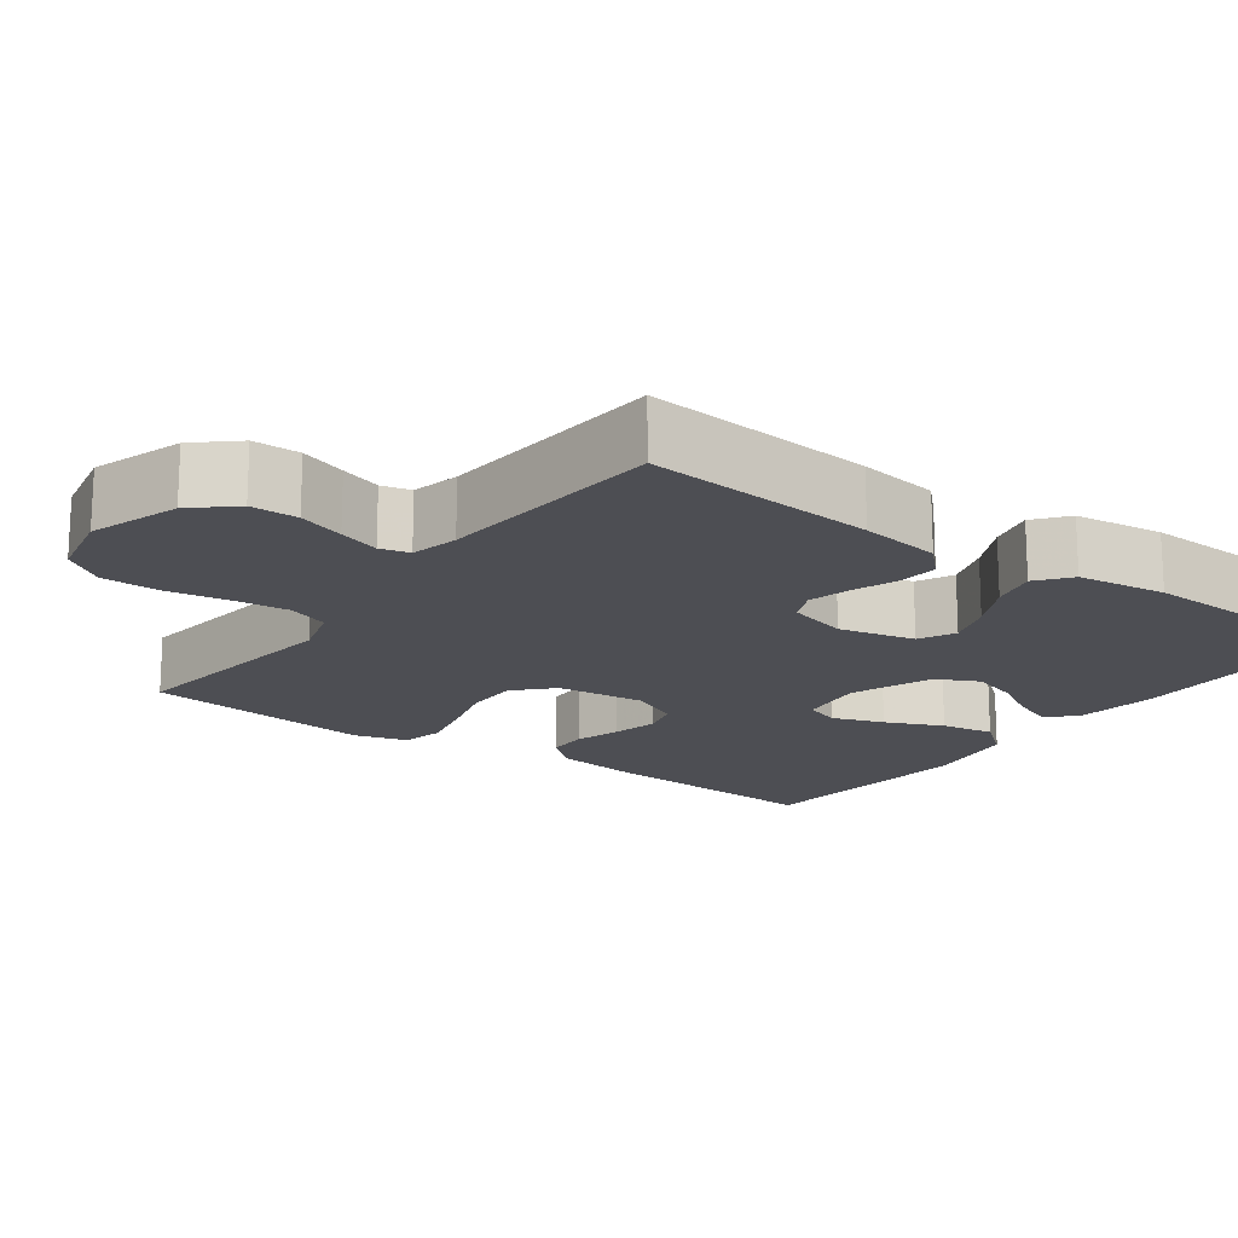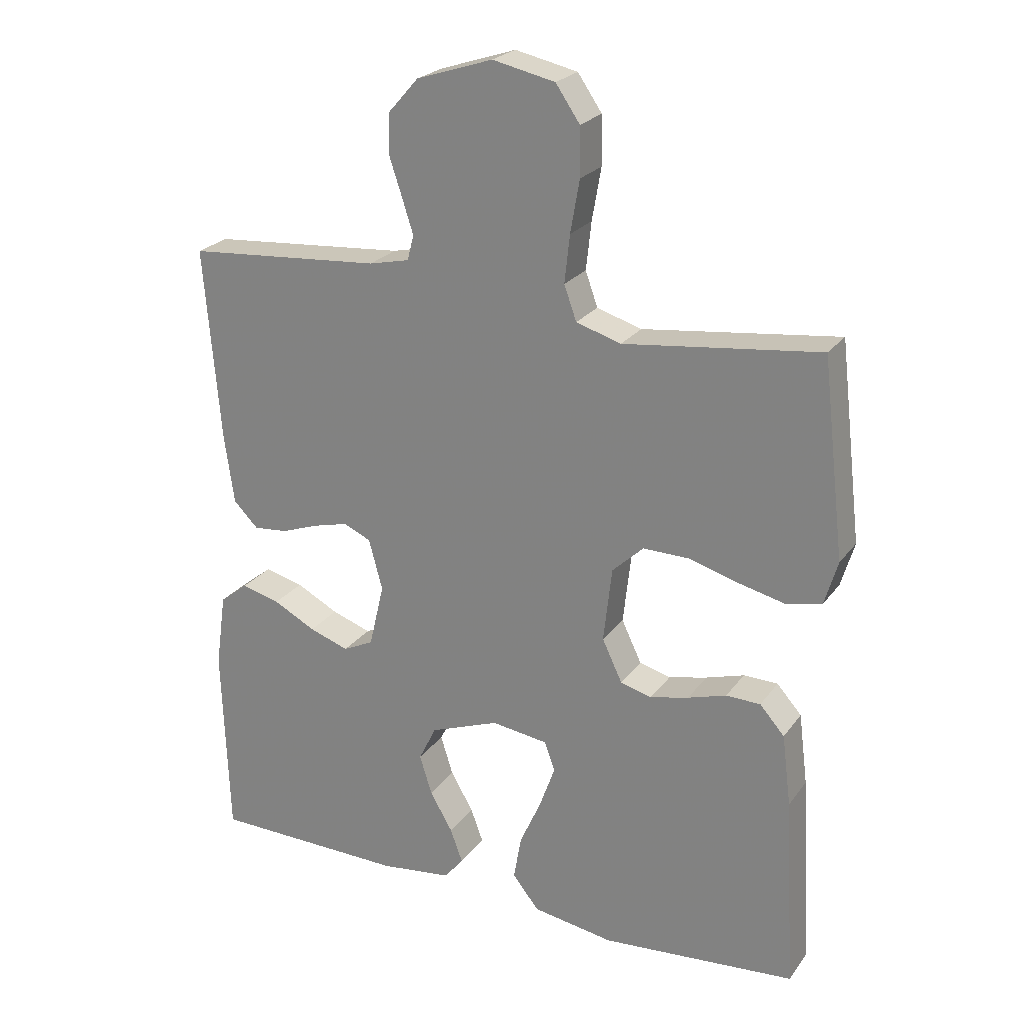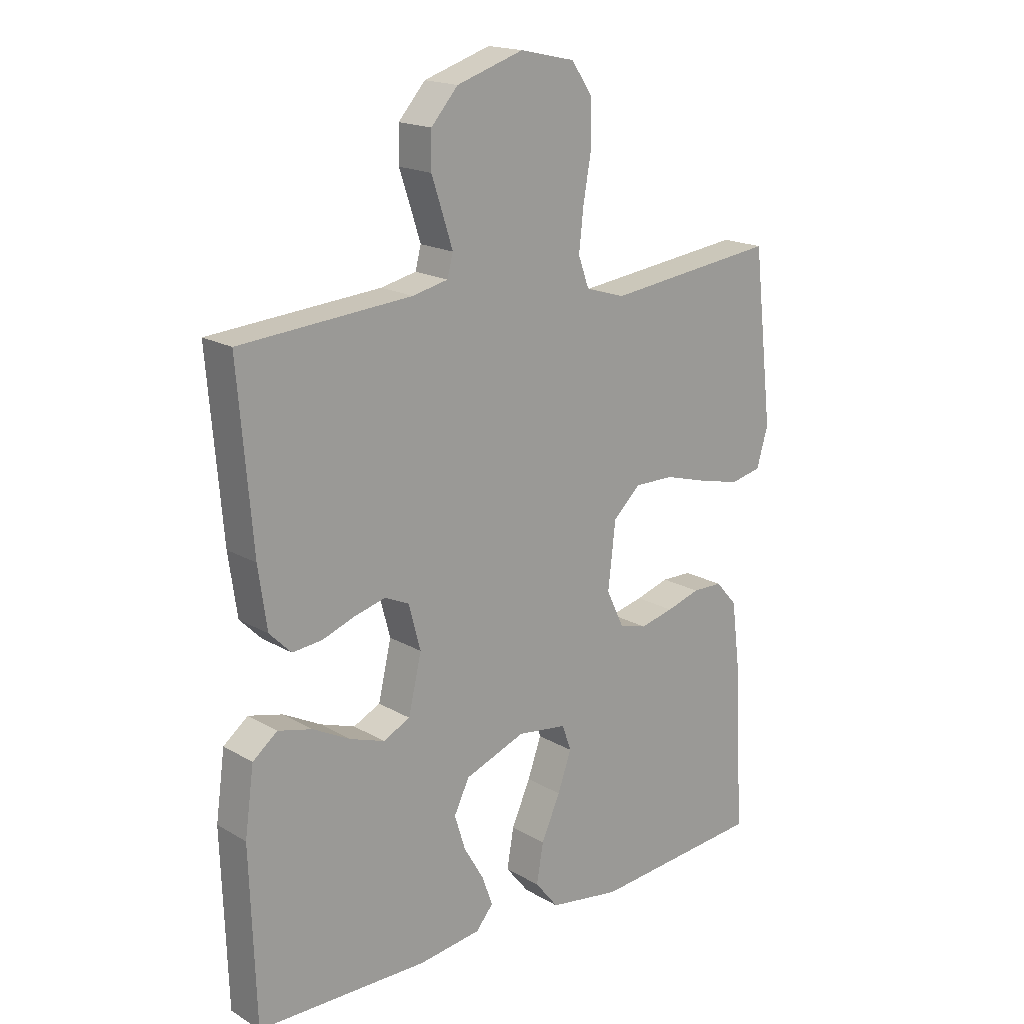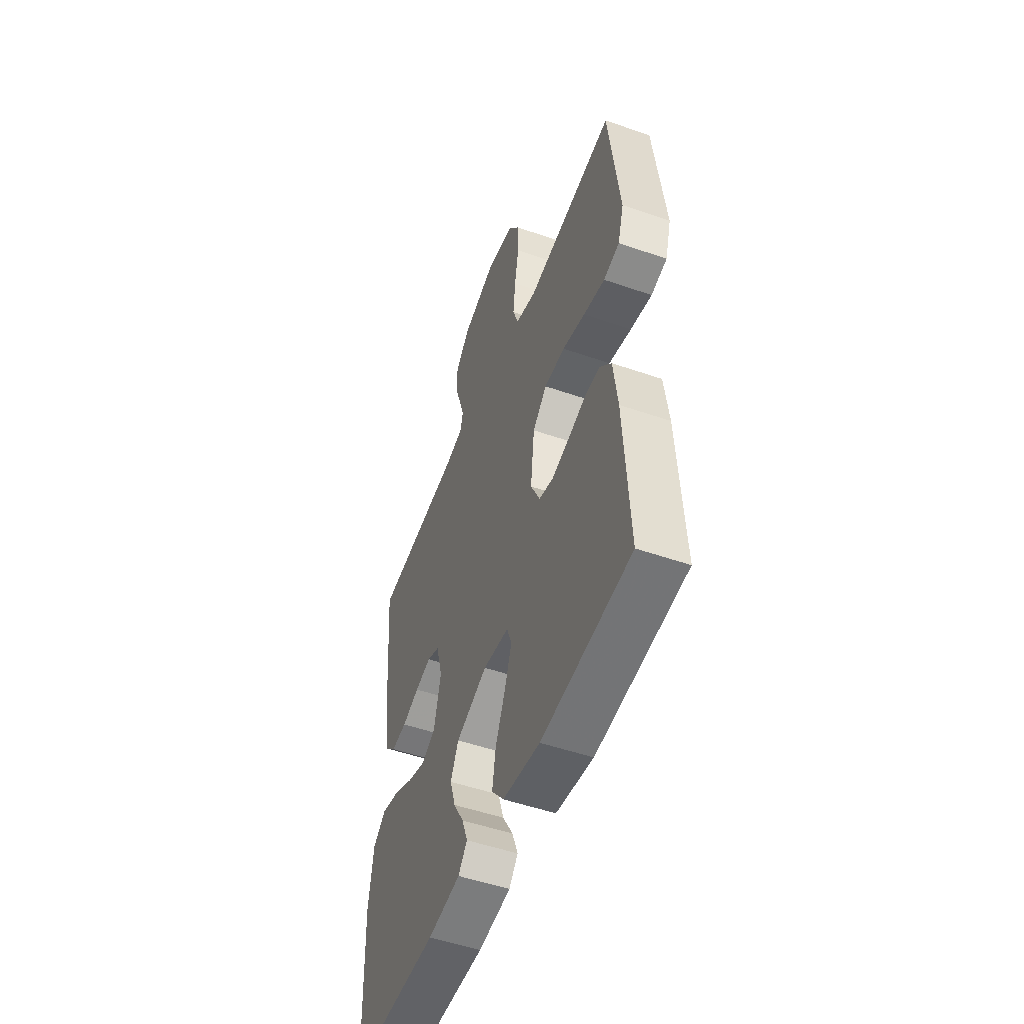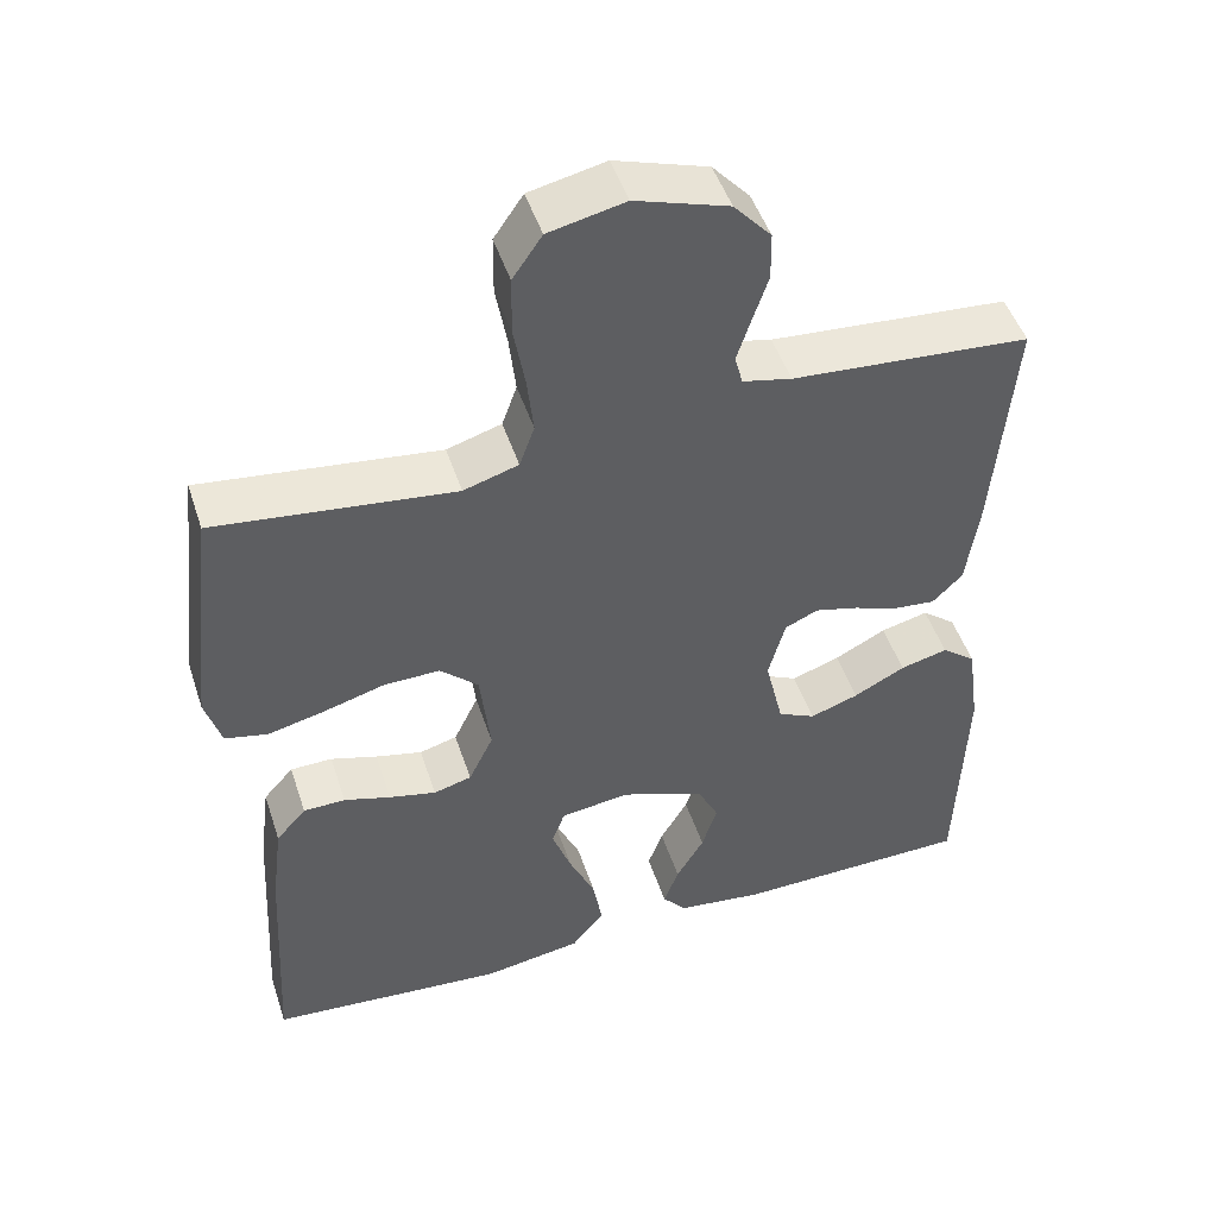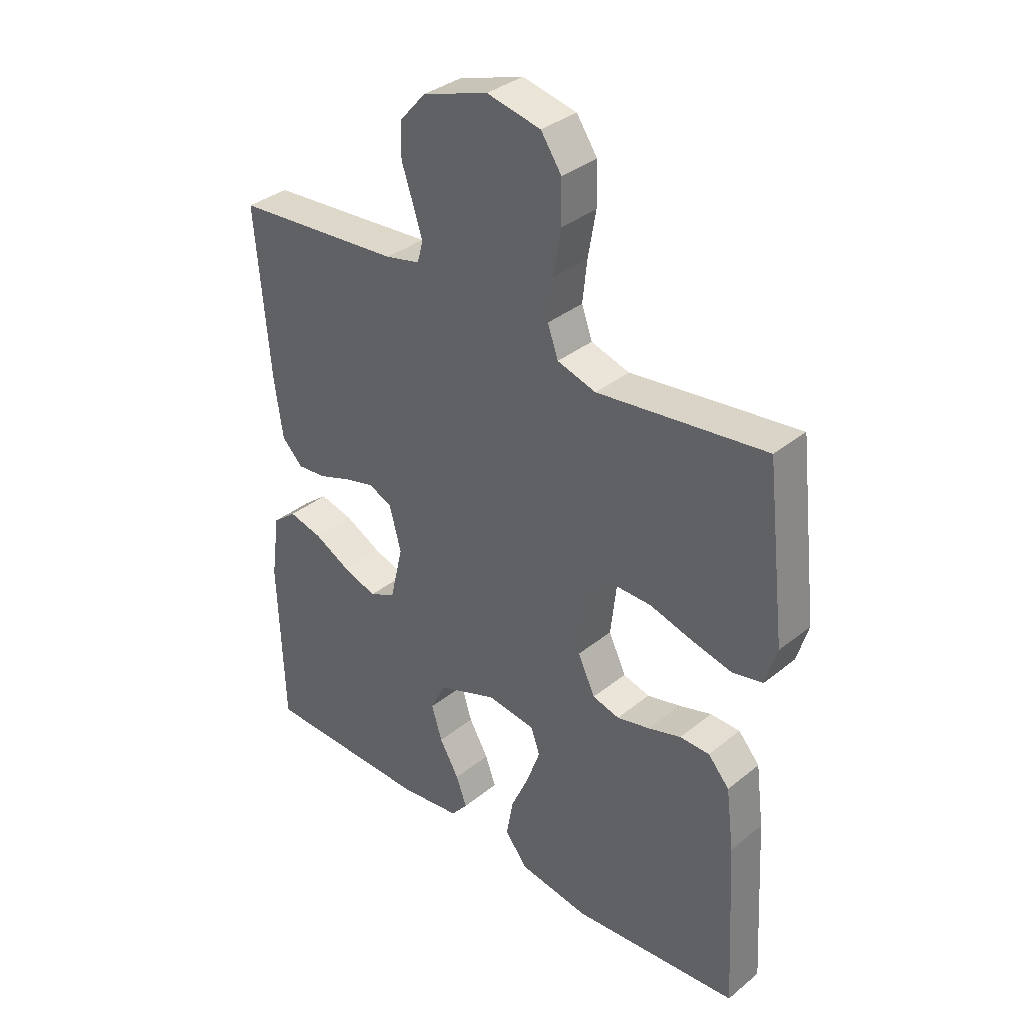
<metadata>
{"format":"obj","ext":"obj","renderer":"f3d","projection":"perspective","resolution":1024,"background":"white","views":[{"elev":-17.3,"azim":53.7,"up":"+Y"},{"elev":23.8,"azim":-153.0,"up":"+Z"},{"elev":18.0,"azim":138.4,"up":"+Z"},{"elev":-51.6,"azim":-110.6,"up":"+Z"},{"elev":48.5,"azim":-18.0,"up":"+Z"},{"elev":35.1,"azim":-136.9,"up":"+Z"}]}
</metadata>
<code>
v -0.5 0.07 0.5
v -0.2 0.07 0.464
v -0.131 0.07 0.485
v -0.112 0.07 0.538
v -0.12 0.07 0.611
v -0.134 0.07 0.691
v -0.133 0.07 0.765
v -0.096 0.07 0.819
v 0 0.07 0.84
v 0.117 0.07 0.802
v 0.164 0.07 0.749
v 0.165 0.07 0.688
v 0.145 0.07 0.628
v 0.128 0.07 0.575
v 0.138 0.07 0.537
v 0.2 0.07 0.523
v 0.5 0.07 0.5
v 0.475 0.07 0.2
v 0.46 0.07 0.095
v 0.422 0.07 0.057
v 0.37 0.07 0.062
v 0.312 0.07 0.083
v 0.258 0.07 0.097
v 0.216 0.07 0.078
v 0.195 0.07 0
v 0.218 0.07 -0.098
v 0.265 0.07 -0.121
v 0.326 0.07 -0.1
v 0.391 0.07 -0.066
v 0.451 0.07 -0.051
v 0.494 0.07 -0.085
v 0.51 0.07 -0.2
v 0.5 0.07 -0.5
v 0.2 0.07 -0.505
v 0.09 0.07 -0.491
v 0.06 0.07 -0.455
v 0.079 0.07 -0.403
v 0.114 0.07 -0.343
v 0.133 0.07 -0.282
v 0.106 0.07 -0.227
v 0 0.07 -0.187
v -0.087 0.07 -0.199
v -0.103 0.07 -0.244
v -0.079 0.07 -0.311
v -0.046 0.07 -0.385
v -0.034 0.07 -0.454
v -0.075 0.07 -0.505
v -0.2 0.07 -0.525
v -0.5 0.07 -0.5
v -0.483 0.07 -0.2
v -0.469 0.07 -0.09
v -0.431 0.07 -0.047
v -0.378 0.07 -0.046
v -0.319 0.07 -0.064
v -0.26 0.07 -0.078
v -0.212 0.07 -0.065
v -0.181 0.07 0
v -0.194 0.07 0.115
v -0.242 0.07 0.16
v -0.312 0.07 0.159
v -0.389 0.07 0.137
v -0.461 0.07 0.12
v -0.515 0.07 0.132
v -0.535 0.07 0.2
v -0.5 0 0.5
v -0.2 0 0.464
v -0.131 0 0.485
v -0.112 0 0.538
v -0.12 0 0.611
v -0.134 0 0.691
v -0.133 0 0.765
v -0.096 0 0.819
v 0 0 0.84
v 0.117 0 0.802
v 0.164 0 0.749
v 0.165 0 0.688
v 0.145 0 0.628
v 0.128 0 0.575
v 0.138 0 0.537
v 0.2 0 0.523
v 0.5 0 0.5
v 0.475 0 0.2
v 0.46 0 0.095
v 0.422 0 0.057
v 0.37 0 0.062
v 0.312 0 0.083
v 0.258 0 0.097
v 0.216 0 0.078
v 0.195 0 0
v 0.218 0 -0.098
v 0.265 0 -0.121
v 0.326 0 -0.1
v 0.391 0 -0.066
v 0.451 0 -0.051
v 0.494 0 -0.085
v 0.51 0 -0.2
v 0.5 0 -0.5
v 0.2 0 -0.505
v 0.09 0 -0.491
v 0.06 0 -0.455
v 0.079 0 -0.403
v 0.114 0 -0.343
v 0.133 0 -0.282
v 0.106 0 -0.227
v 0 0 -0.187
v -0.087 0 -0.199
v -0.103 0 -0.244
v -0.079 0 -0.311
v -0.046 0 -0.385
v -0.034 0 -0.454
v -0.075 0 -0.505
v -0.2 0 -0.525
v -0.5 0 -0.5
v -0.483 0 -0.2
v -0.469 0 -0.09
v -0.431 0 -0.047
v -0.378 0 -0.046
v -0.319 0 -0.064
v -0.26 0 -0.078
v -0.212 0 -0.065
v -0.181 0 0
v -0.194 0 0.115
v -0.242 0 0.16
v -0.312 0 0.159
v -0.389 0 0.137
v -0.461 0 0.12
v -0.515 0 0.132
v -0.535 0 0.2
f 63 64 1 2
f 60 61 62 63
f 60 63 2 3
f 59 60 3
f 58 59 3 4
f 57 58 4
f 51 52 53 54
f 51 54 55
f 50 51 55
f 49 50 55 56
f 47 48 49 56
f 44 45 46 47
f 43 44 47 56
f 35 36 37 38
f 35 38 39
f 34 35 39
f 33 34 39
f 32 33 39 40
f 28 29 30 31
f 27 28 31 32
f 19 20 21 22
f 19 22 23
f 16 17 18 19
f 15 16 19 23
f 10 11 12 13
f 10 13 14
f 9 10 14
f 8 9 14 15
f 5 6 7 8
f 4 5 8 15
f 42 43 56 57
f 41 42 57 4
f 27 32 40 41
f 26 27 41
f 25 26 41 4
f 24 25 4 15
f 15 23 24
f 66 65 128 127
f 127 126 125 124
f 67 66 127 124
f 67 124 123
f 68 67 123 122
f 68 122 121
f 118 117 116 115
f 119 118 115
f 119 115 114
f 120 119 114 113
f 120 113 112 111
f 111 110 109 108
f 120 111 108 107
f 102 101 100 99
f 103 102 99
f 103 99 98
f 103 98 97
f 104 103 97 96
f 95 94 93 92
f 96 95 92 91
f 86 85 84 83
f 87 86 83
f 83 82 81 80
f 87 83 80 79
f 77 76 75 74
f 78 77 74
f 78 74 73
f 79 78 73 72
f 72 71 70 69
f 79 72 69 68
f 121 120 107 106
f 68 121 106 105
f 105 104 96 91
f 105 91 90
f 68 105 90 89
f 79 68 89 88
f 88 87 79
f 1 65 66 2
f 2 66 67 3
f 3 67 68 4
f 4 68 69 5
f 5 69 70 6
f 6 70 71 7
f 7 71 72 8
f 8 72 73 9
f 9 73 74 10
f 10 74 75 11
f 11 75 76 12
f 12 76 77 13
f 13 77 78 14
f 14 78 79 15
f 15 79 80 16
f 16 80 81 17
f 17 81 82 18
f 18 82 83 19
f 19 83 84 20
f 20 84 85 21
f 21 85 86 22
f 22 86 87 23
f 23 87 88 24
f 24 88 89 25
f 25 89 90 26
f 26 90 91 27
f 27 91 92 28
f 28 92 93 29
f 29 93 94 30
f 30 94 95 31
f 31 95 96 32
f 32 96 97 33
f 33 97 98 34
f 34 98 99 35
f 35 99 100 36
f 36 100 101 37
f 37 101 102 38
f 38 102 103 39
f 39 103 104 40
f 40 104 105 41
f 41 105 106 42
f 42 106 107 43
f 43 107 108 44
f 44 108 109 45
f 45 109 110 46
f 46 110 111 47
f 47 111 112 48
f 48 112 113 49
f 49 113 114 50
f 50 114 115 51
f 51 115 116 52
f 52 116 117 53
f 53 117 118 54
f 54 118 119 55
f 55 119 120 56
f 56 120 121 57
f 57 121 122 58
f 58 122 123 59
f 59 123 124 60
f 60 124 125 61
f 61 125 126 62
f 62 126 127 63
f 63 127 128 64
f 64 128 65 1

</code>
